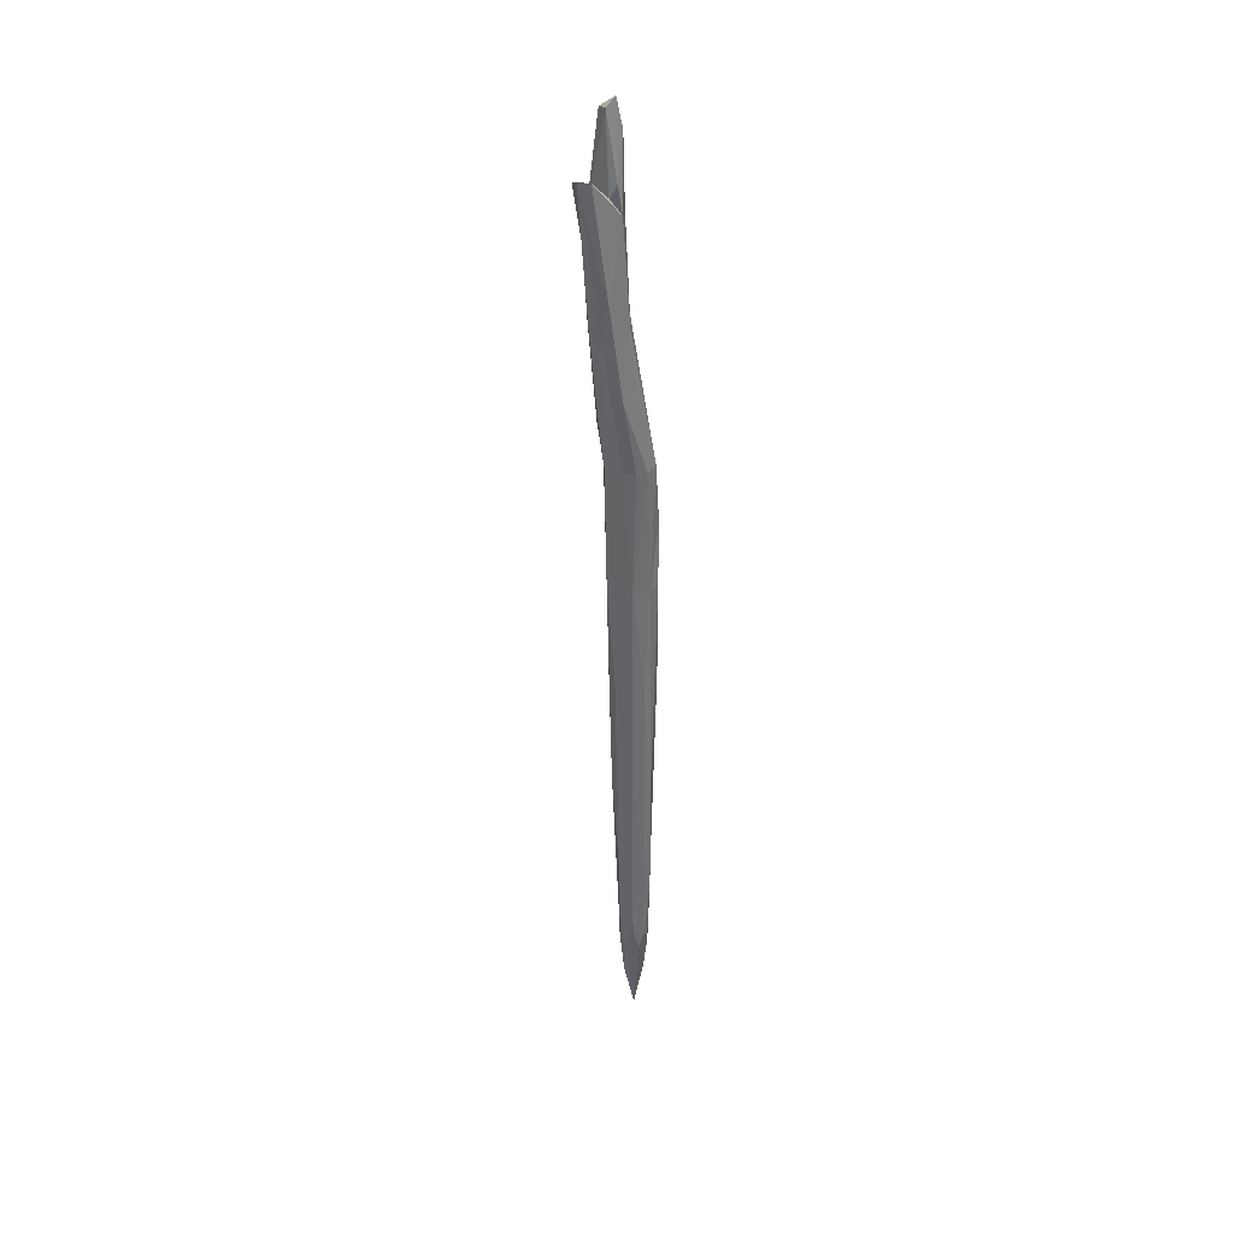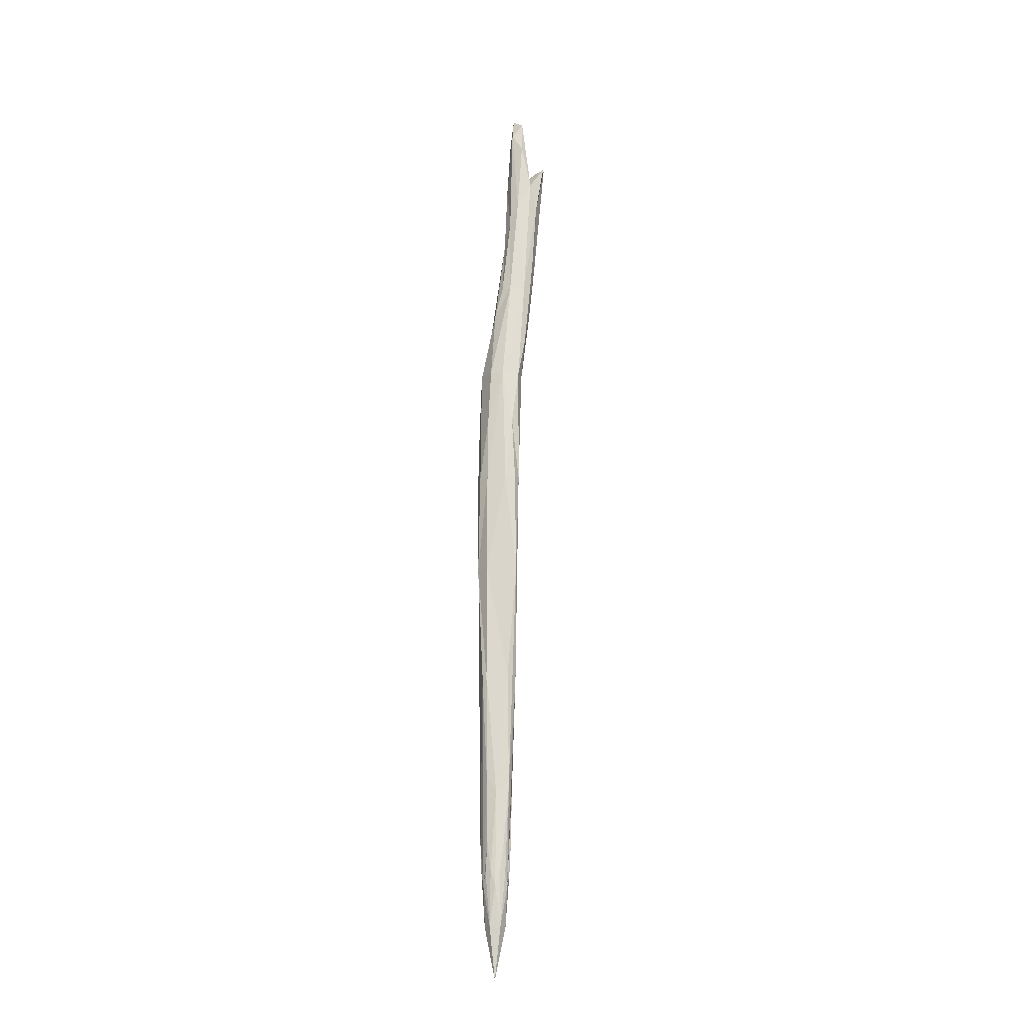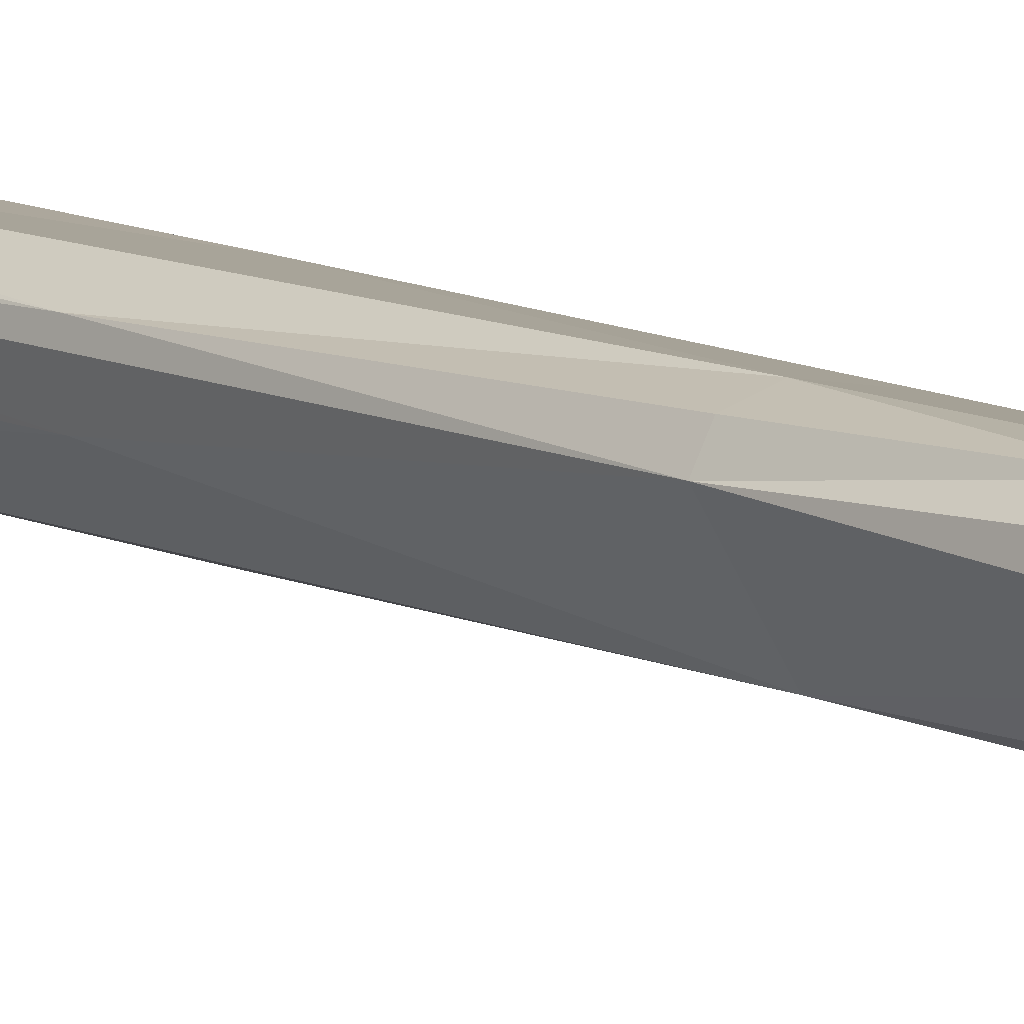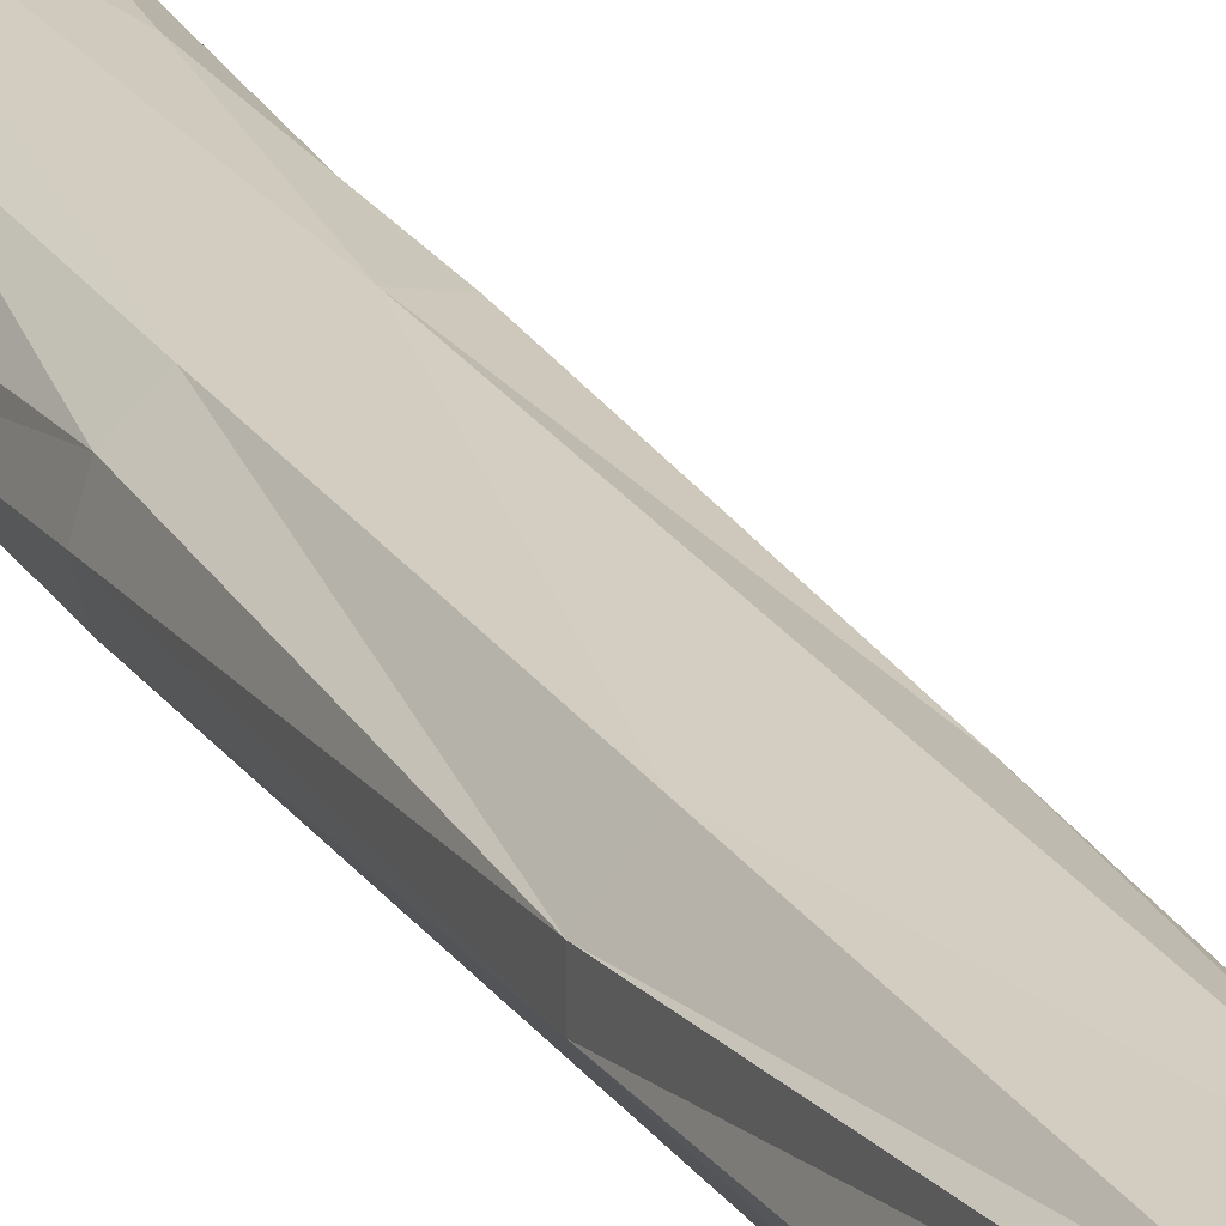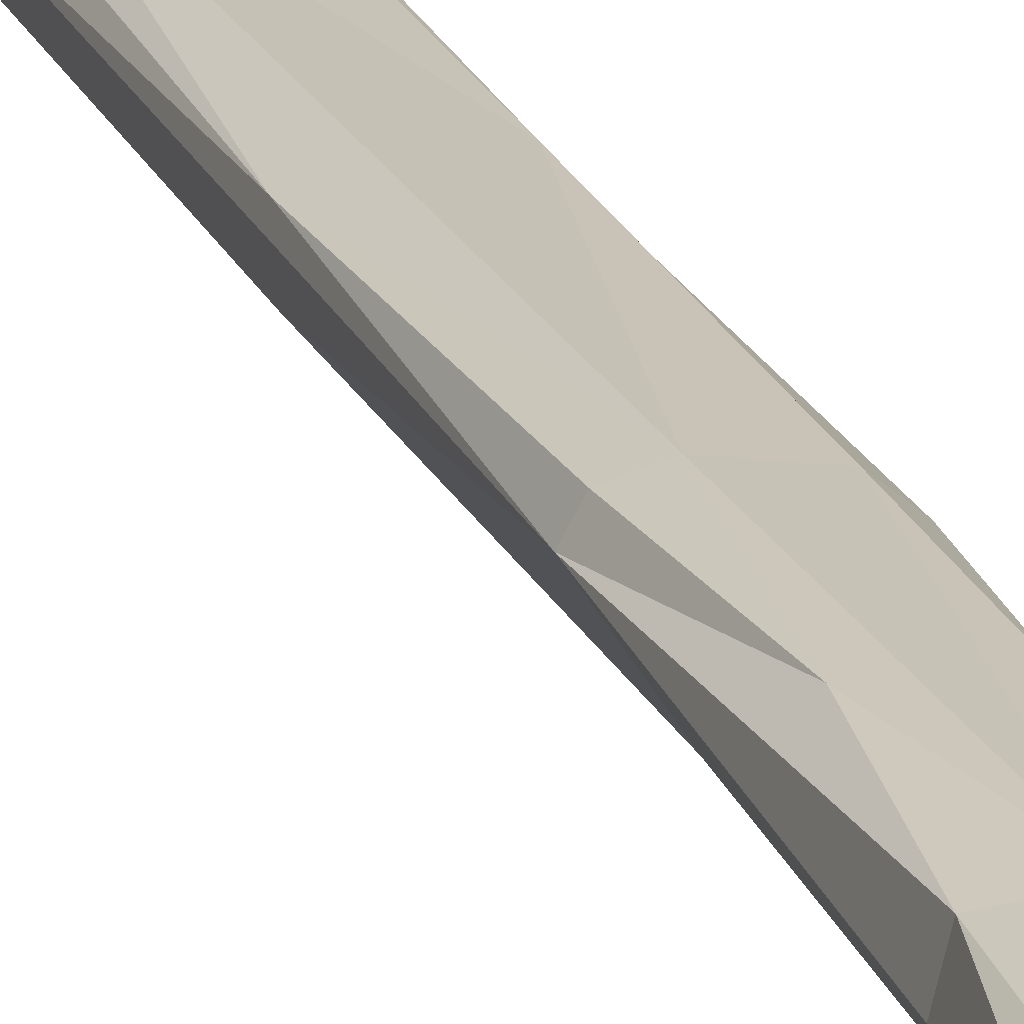
<metadata>
{"format":"obj","ext":"obj","renderer":"f3d","projection":"perspective","resolution":1024,"background":"white","views":[{"elev":35.9,"azim":-18.7,"up":"+Z"},{"elev":-20.7,"azim":-178.3,"up":"+Z"},{"elev":11.3,"azim":-41.5,"up":"+Y"},{"elev":23.3,"azim":155.3,"up":"+Y"},{"elev":21.1,"azim":-18.6,"up":"+Y"}]}
</metadata>
<code>
g default
v -1.266 0.05933 -0.789
v -1.344 0.06372 -0.7876
v -1.376 0.008436 -0.7876
v -1.263 -0.05854 -0.7894
v -1.23 -0 -0.7894
v -1.399 0.08231 1.086
v -1.502 0.005418 2.317
v -1.344 0.02165 2.452
v -1.212 -0.02165 1.394
v -1.294 0.04211 2.02
v -1.258 0.07293 0.03072
v -1.252 -0.07132 0.03012
v -1.331 -0.0785 1.674
v -1.222 -0 1.675
v -1.327 0.06344 -0.9271
v -1.307 0.07755 -0.5422
v -1.257 0.07525 0.5893
v -1.351 0.09429 1.086
v -1.351 0.05219 -0.9268
v -1.368 0.06246 -0.5032
v -1.37 0.01985 -0.9268
v -1.404 0.06396 0.5923
v -1.417 0.05116 1.086
v -1.368 -0.006577 -0.9271
v -1.398 -0.001086 0.5913
v -1.343 -0.04469 -0.9279
v -1.381 -0.0087 -0.5039
v -1.34 -0.06703 1.085
v -1.319 -0.05915 -0.9282
v -1.339 -0.06769 0.03072
v -1.278 -0.05999 -0.9284
v -1.292 -0.0834 0.5888
v -1.256 -0.04714 -0.9284
v -1.243 -0.05353 -0.5059
v -1.236 -0.01286 -0.9284
v -1.219 -0.04195 1.084
v -1.207 -0 1.084
v -1.236 0.01286 -0.9284
v -1.257 0.0475 -0.9282
v -1.238 0.05868 0.02094
v -1.258 0.07574 1.085
v -1.219 0.04222 1.084
v -1.278 0.04045 -1.184
v -1.328 0.04251 -1.183
v -1.253 -0 -1.184
v -1.301 0.000446 -1.424
v -1.351 0.003799 -1.183
v -1.392 -0.001128 3.256
v -1.448 0.07966 2.165
v -1.332 0.05994 2.172
v -1.375 0.08317 2.169
v -1.451 0.06396 1.863
v -1.472 0.01734 2.01
v -1.39 -0.07976 2.02
v -1.374 0.05956 2.572
v -1.514 0.04172 2.67
v -1.485 0.06646 2.81
v -1.473 -0.0573 2.319
v -1.447 -0.08101 2.451
v -1.383 -0.05683 2.803
v -1.356 -0 2.801
v -1.26 0.07604 1.393
v -1.336 0.09377 1.668
v -1.274 0.07604 1.673
v -1.385 0.09284 1.391
v -1.418 0.08483 1.662
v -1.432 0.03251 1.664
v -1.38 -0.04611 1.671
v -1.508 -0.06343 2.956
v -1.557 -0.03558 2.956
v -1.43 -0.03451 2.872
v -1.554 0.03157 2.926
v -1.44 0.05649 3.199
v -1.386 0.05548 3.129
v -1.402 -0.05277 2.928
v -1.374 -0.03157 3.135
v -1.304 0.06169 -0.9962
v -1.247 0.02998 -0.997
v -1.363 0.08206 0.03337
v -1.36 0.03548 -0.9955
v -1.4 0.03869 0.02429
v -1.211 0.02165 0.5887
v -1.355 -0.02591 -0.9962
v -1.299 -0.05956 -0.997
v -1.247 -0.02988 -0.997
v -1.211 -0.02165 0.5887
v -1.429 0.007724 3.21
v -1.333 -0.05673 -0.789
v -1.276 -0.07247 -0.5059
v -1.492 0.04695 2.316
v -1.269 -0.08119 1.084
v -1.439 0.08074 3.037
v -1.234 -0.04195 1.675
v -1.352 -0.05954 2.32
v -1.416 0.08119 2.687
v -1.285 -0.08119 1.675
v -1.282 0.06107 -0.9279
v -1.261 0.06716 -0.4678
g pCylinder3
f 97 16 1
f 1 16 98
f 77 16 97
f 16 11 98
f 77 15 16
f 15 2 16
f 11 16 79
f 11 79 17
f 17 79 18
f 41 17 18
f 19 20 2
f 2 20 16
f 19 80 20
f 80 81 20
f 16 20 79
f 21 3 80
f 80 3 27
f 80 27 81
f 81 23 22
f 22 23 6
f 20 22 79
f 79 22 18
f 81 22 20
f 18 22 6
f 24 27 3
f 83 88 24
f 24 88 27
f 27 25 81
f 83 26 88
f 27 88 30
f 81 25 23
f 27 30 25
f 30 28 25
f 25 28 23
f 84 89 29
f 29 89 88
f 88 89 30
f 84 31 89
f 31 4 89
f 89 4 34
f 89 34 12
f 32 89 12
f 32 12 91
f 30 32 28
f 89 32 30
f 28 32 91
f 33 34 4
f 85 34 33
f 85 35 34
f 34 35 5
f 34 5 12
f 12 5 86
f 12 86 36
f 36 86 37
f 12 36 91
f 38 78 5
f 78 40 5
f 5 40 86
f 39 1 78
f 78 1 98
f 78 98 40
f 40 98 11
f 40 11 82
f 82 11 17
f 82 17 41
f 42 82 41
f 40 82 86
f 86 82 37
f 37 82 42
f 1 39 97
f 97 39 43
f 39 78 43
f 44 43 46
f 97 43 77
f 77 43 44
f 5 35 38
f 38 35 45
f 35 85 45
f 43 45 46
f 38 45 78
f 78 45 43
f 4 31 33
f 33 31 84
f 84 46 45
f 33 84 85
f 85 84 45
f 88 26 29
f 29 26 83
f 83 47 46
f 29 83 84
f 84 83 46
f 3 21 24
f 24 21 47
f 21 80 47
f 24 47 83
f 2 15 19
f 19 15 44
f 15 77 44
f 47 44 46
f 19 44 80
f 80 44 47
f 74 73 48
f 73 87 48
f 48 87 75
f 74 48 61
f 64 63 51
f 63 65 66
f 63 66 49
f 51 63 49
f 52 67 53
f 52 53 7
f 66 52 49
f 49 52 90
f 67 68 58
f 13 54 68
f 68 54 58
f 67 58 53
f 53 58 7
f 96 94 54
f 54 94 59
f 54 59 58
f 96 93 94
f 93 8 94
f 14 10 93
f 14 64 10
f 10 64 51
f 10 51 50
f 10 50 8
f 93 10 8
f 51 49 95
f 49 57 95
f 51 95 55
f 90 56 49
f 90 52 7
f 90 7 56
f 7 70 56
f 49 56 57
f 7 58 70
f 58 59 70
f 94 60 59
f 59 60 69
f 8 61 94
f 94 61 60
f 60 61 76
f 8 50 55
f 55 50 51
f 61 8 55
f 62 41 63
f 41 18 63
f 63 64 62
f 18 6 65
f 18 65 63
f 65 6 23
f 65 23 66
f 23 67 66
f 66 67 52
f 28 67 23
f 28 13 68
f 67 28 68
f 91 96 28
f 28 96 13
f 13 96 54
f 91 36 9
f 9 93 91
f 91 93 96
f 36 37 9
f 9 14 93
f 37 42 9
f 9 42 14
f 42 41 62
f 42 62 14
f 14 62 64
f 69 71 72
f 57 72 71
f 69 72 70
f 60 71 69
f 56 72 57
f 56 70 72
f 59 69 70
f 95 57 92
f 92 57 73
f 95 92 74
f 74 92 73
f 57 71 87
f 60 75 71
f 71 75 87
f 57 87 73
f 60 76 75
f 76 61 48
f 75 76 48
f 55 95 74
f 55 74 61

</code>
